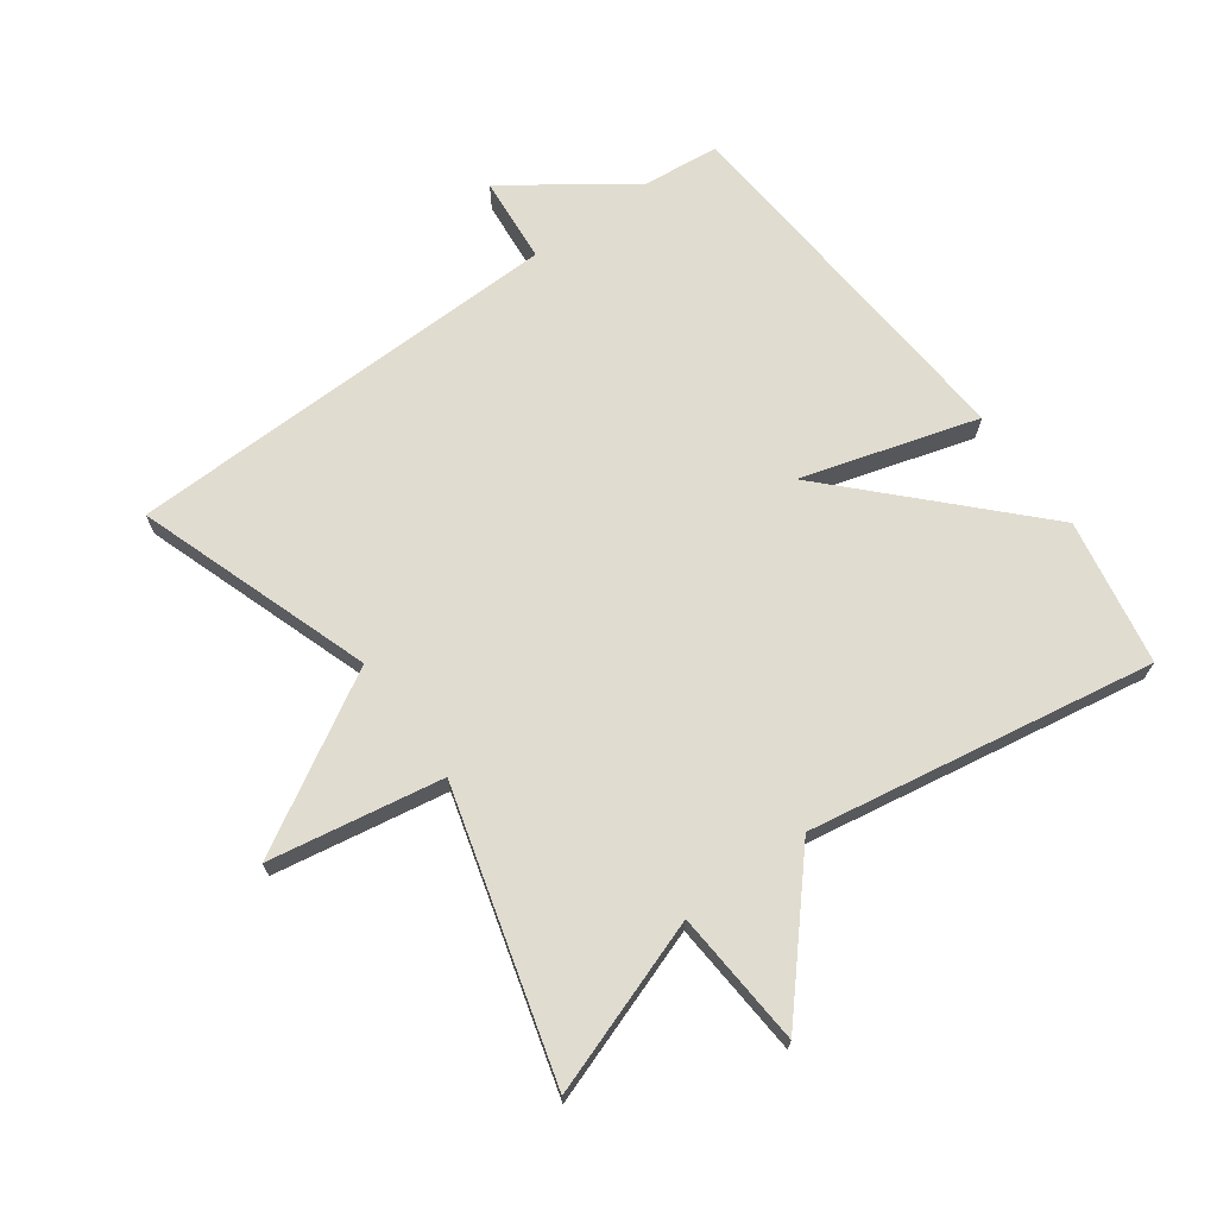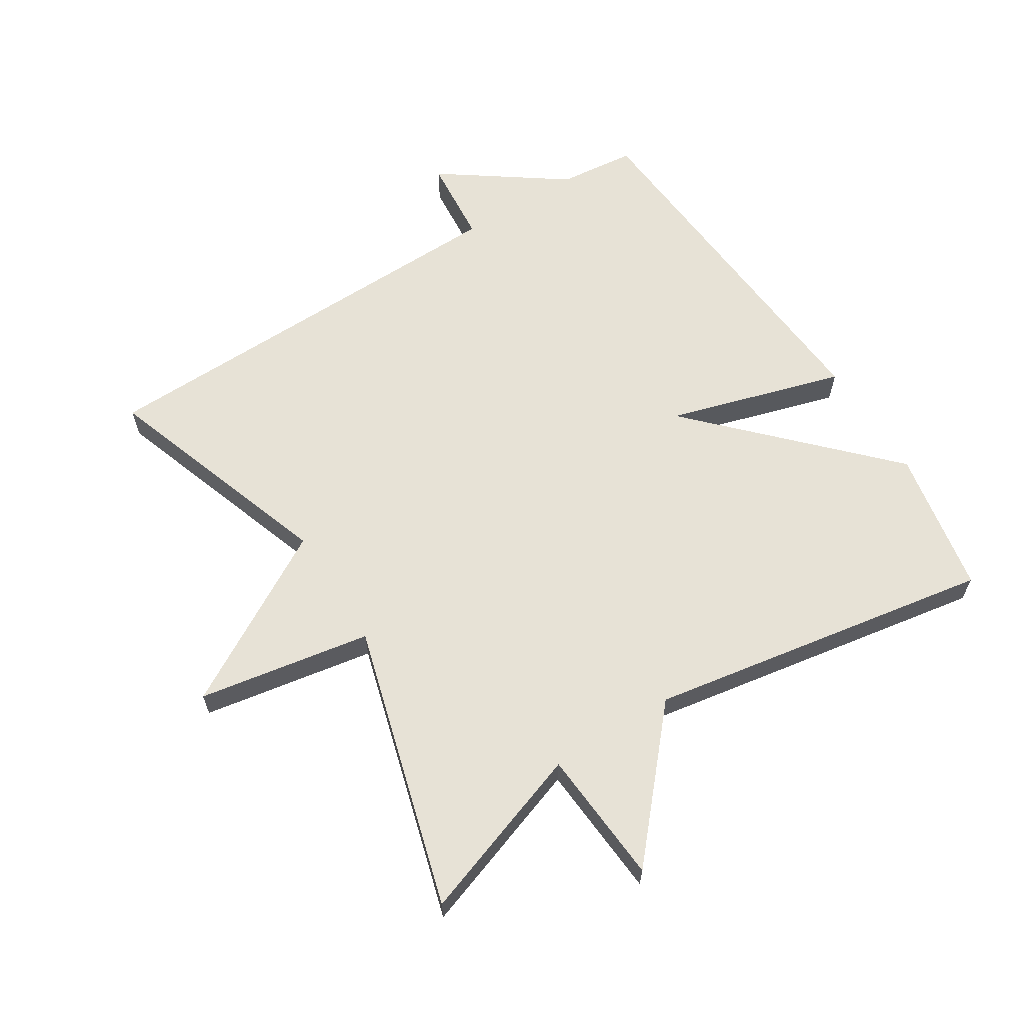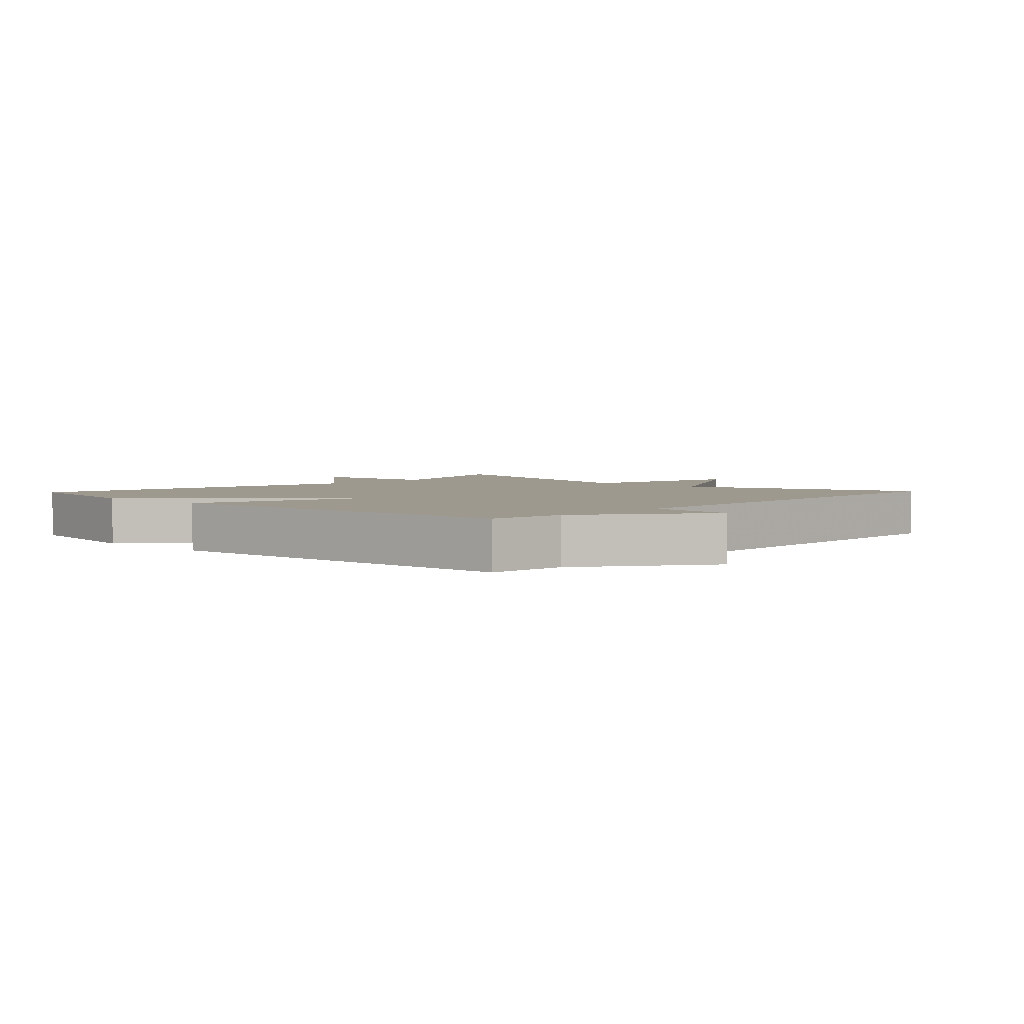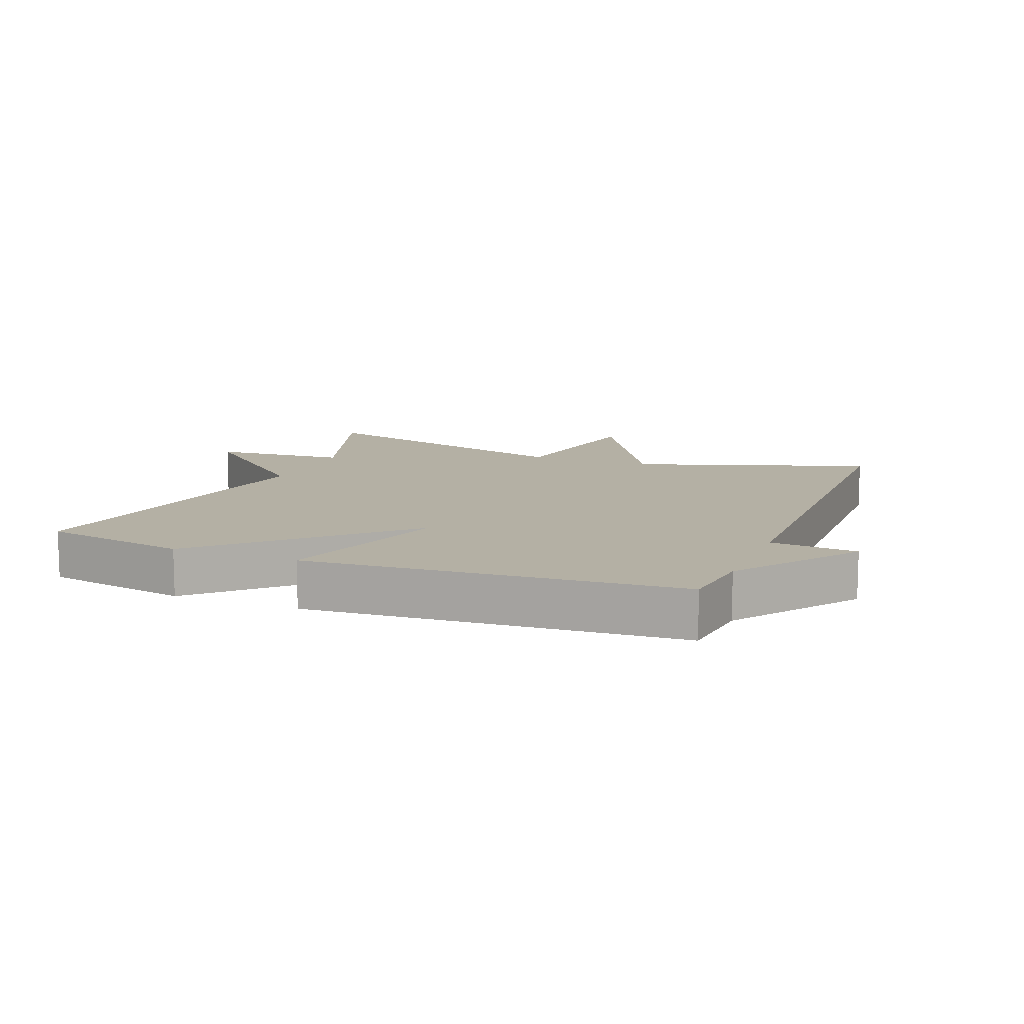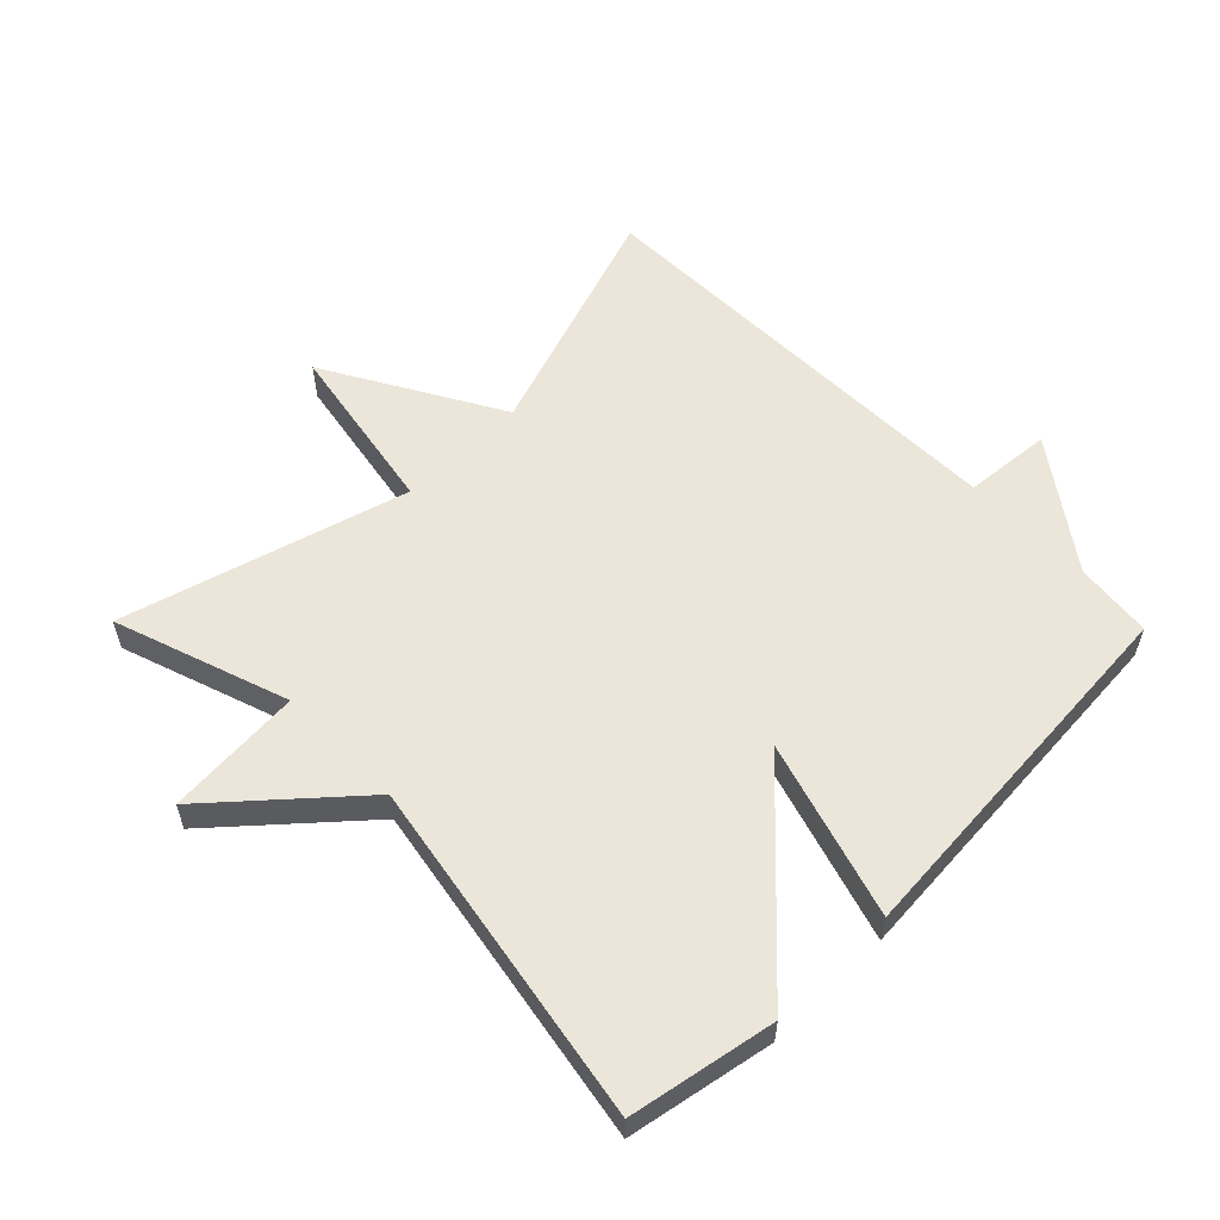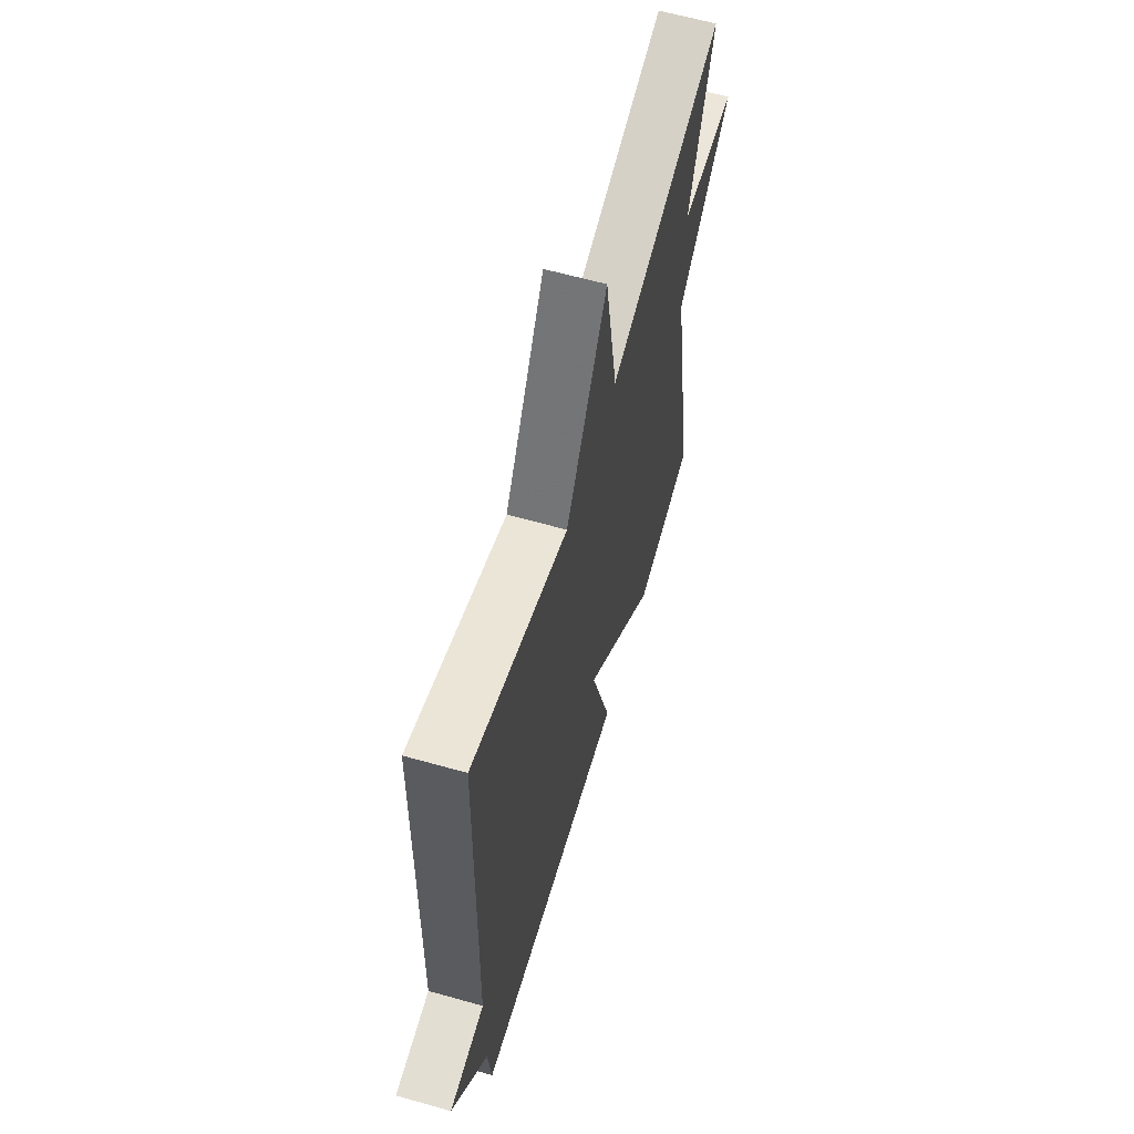
<metadata>
{"format":"obj","ext":"obj","renderer":"f3d","projection":"perspective","resolution":1024,"background":"white","views":[{"elev":69.7,"azim":53.9,"up":"+Y"},{"elev":62.9,"azim":57.7,"up":"+Y"},{"elev":3.4,"azim":-136.6,"up":"+Y"},{"elev":11.4,"azim":-158.3,"up":"+Y"},{"elev":57.6,"azim":135.5,"up":"+Y"},{"elev":61.9,"azim":-74.0,"up":"+Z"}]}
</metadata>
<code>
v -0.5 0.07 0.5
v -0.137 0.07 0.376
v 0.016 0.07 0.643
v 0.063 0.07 0.376
v 0.5 0.07 0.5
v 0.408 0.07 0.233
v 0.617 0.07 0.218
v 0.408 0.07 0.033
v 0.5 0.07 -0.5
v 0.275 0.07 -0.542
v -0.006 0.07 -0.27
v 0.075 0.07 -0.542
v -0.5 0.07 -0.5
v -0.513 0.07 -0.381
v -0.647 0.07 -0.193
v -0.513 0.07 -0.181
v -0.5 0 0.5
v -0.137 0 0.376
v 0.016 0 0.643
v 0.063 0 0.376
v 0.5 0 0.5
v 0.408 0 0.233
v 0.617 0 0.218
v 0.408 0 0.033
v 0.5 0 -0.5
v 0.275 0 -0.542
v -0.006 0 -0.27
v 0.075 0 -0.542
v -0.5 0 -0.5
v -0.513 0 -0.381
v -0.647 0 -0.193
v -0.513 0 -0.181
f 14 15 16
f 14 16 1
f 13 14 1
f 12 13 1
f 11 12 1
f 11 1 2
f 10 11 2
f 9 10 2
f 8 9 2
f 6 7 8
f 6 8 2
f 4 5 6
f 4 6 2
f 2 3 4
f 32 31 30
f 17 32 30
f 17 30 29
f 17 29 28
f 17 28 27
f 18 17 27
f 18 27 26
f 18 26 25
f 18 25 24
f 24 23 22
f 18 24 22
f 22 21 20
f 18 22 20
f 20 19 18
f 1 17 18 2
f 2 18 19 3
f 3 19 20 4
f 4 20 21 5
f 5 21 22 6
f 6 22 23 7
f 7 23 24 8
f 8 24 25 9
f 9 25 26 10
f 10 26 27 11
f 11 27 28 12
f 12 28 29 13
f 13 29 30 14
f 14 30 31 15
f 15 31 32 16
f 16 32 17 1

</code>
